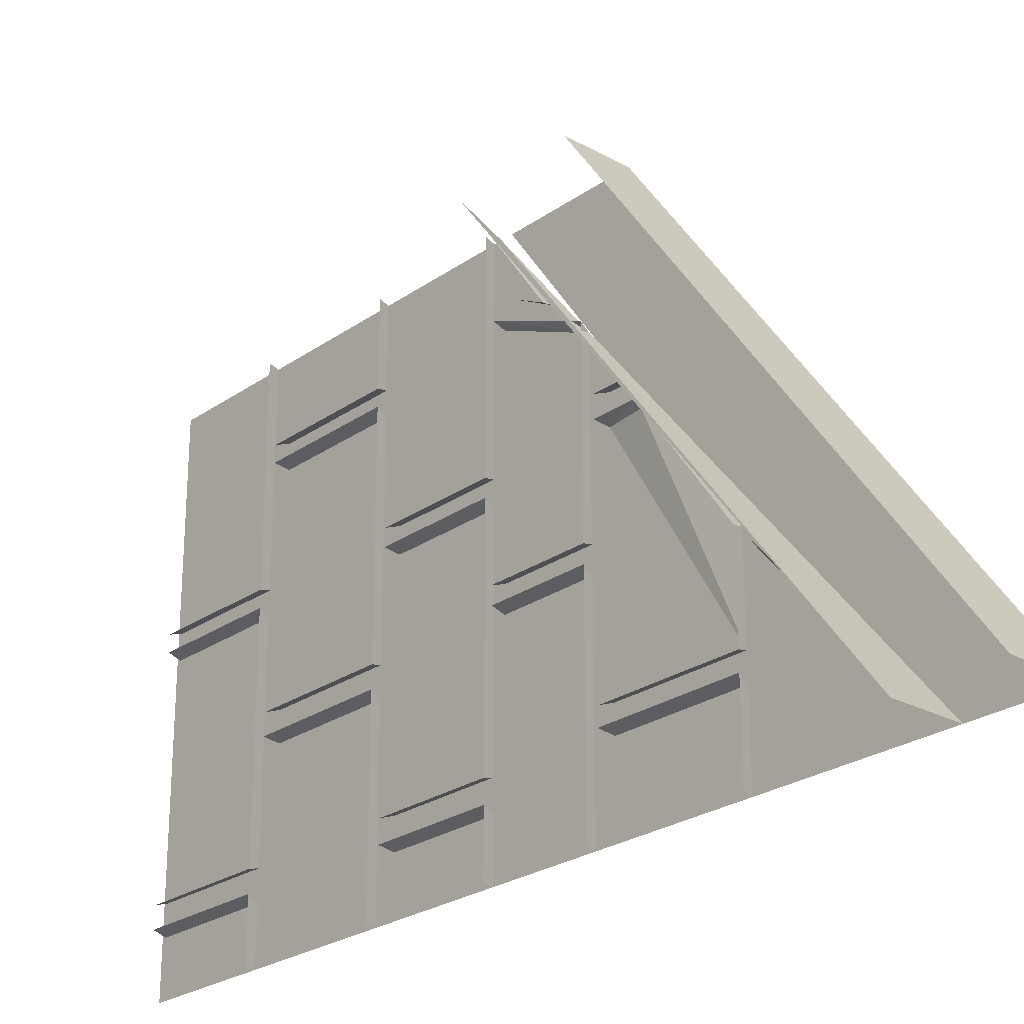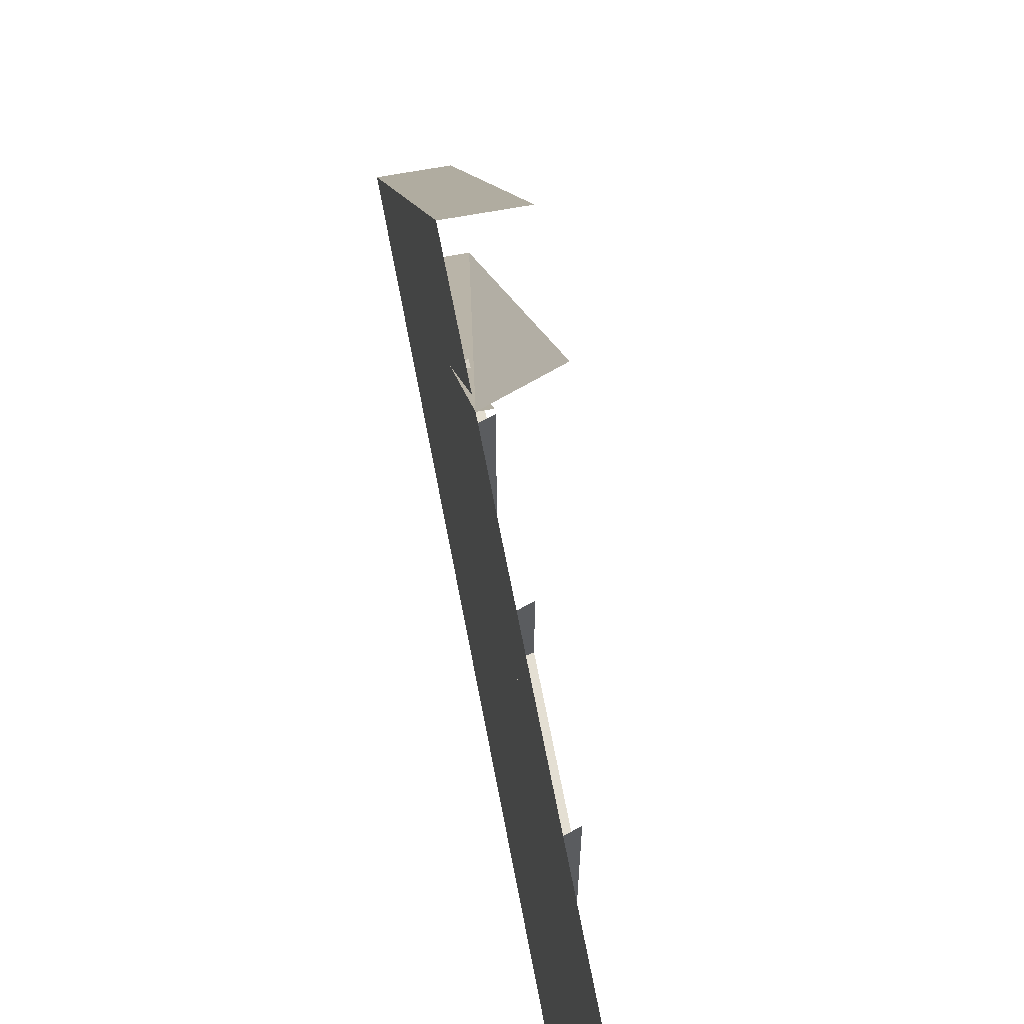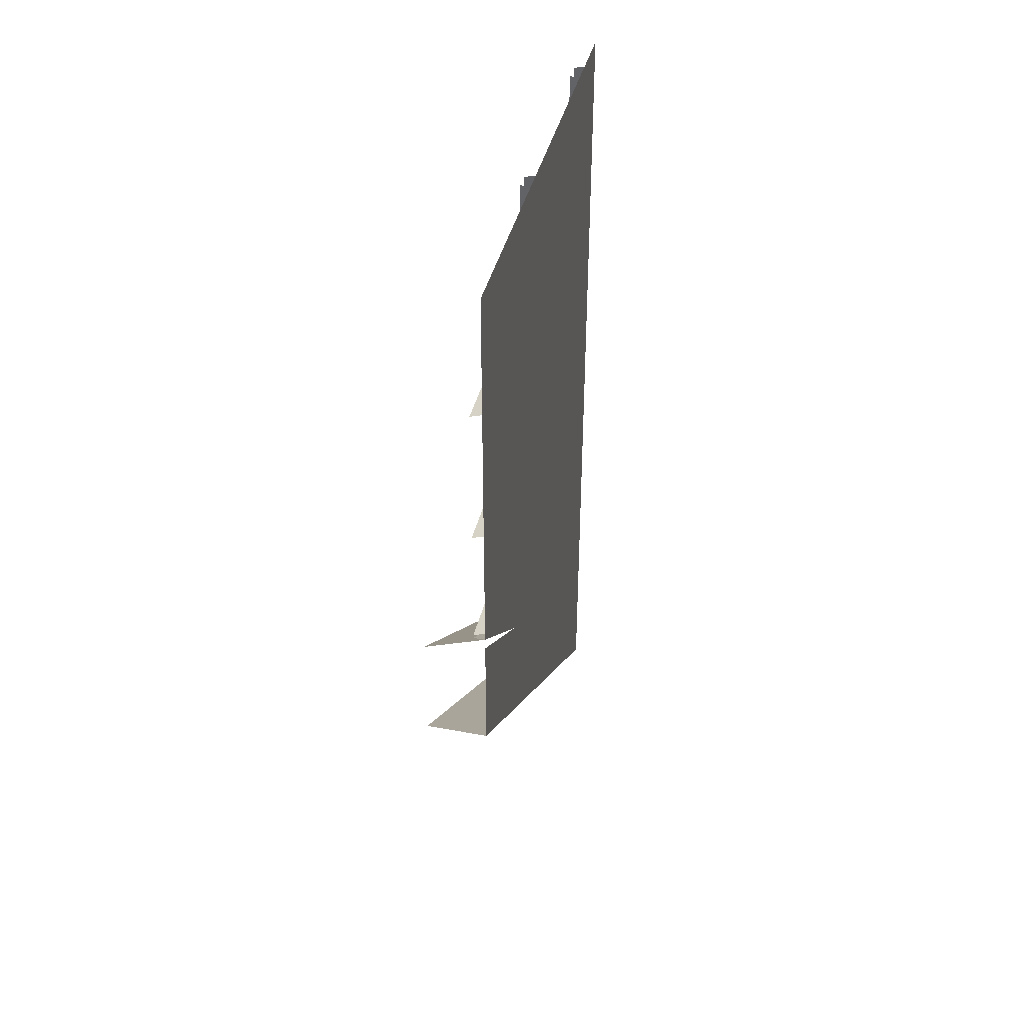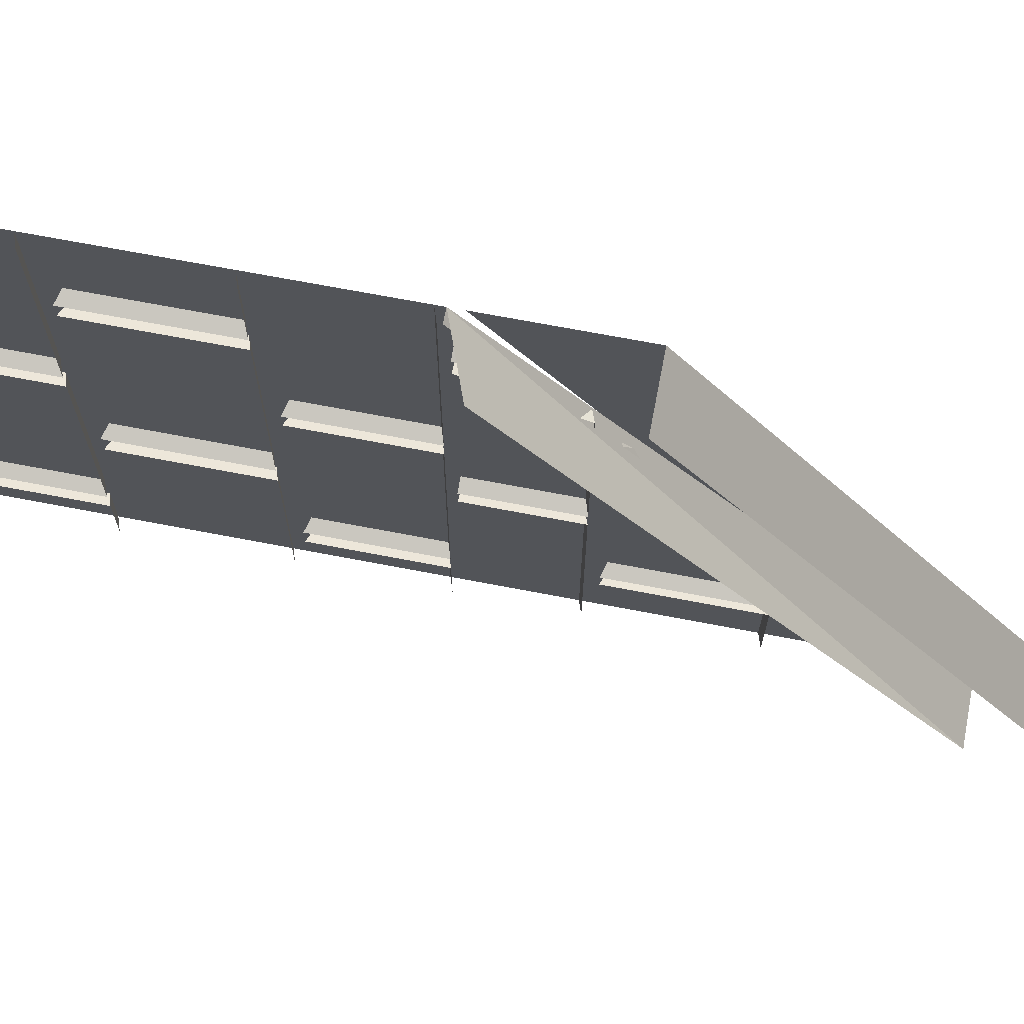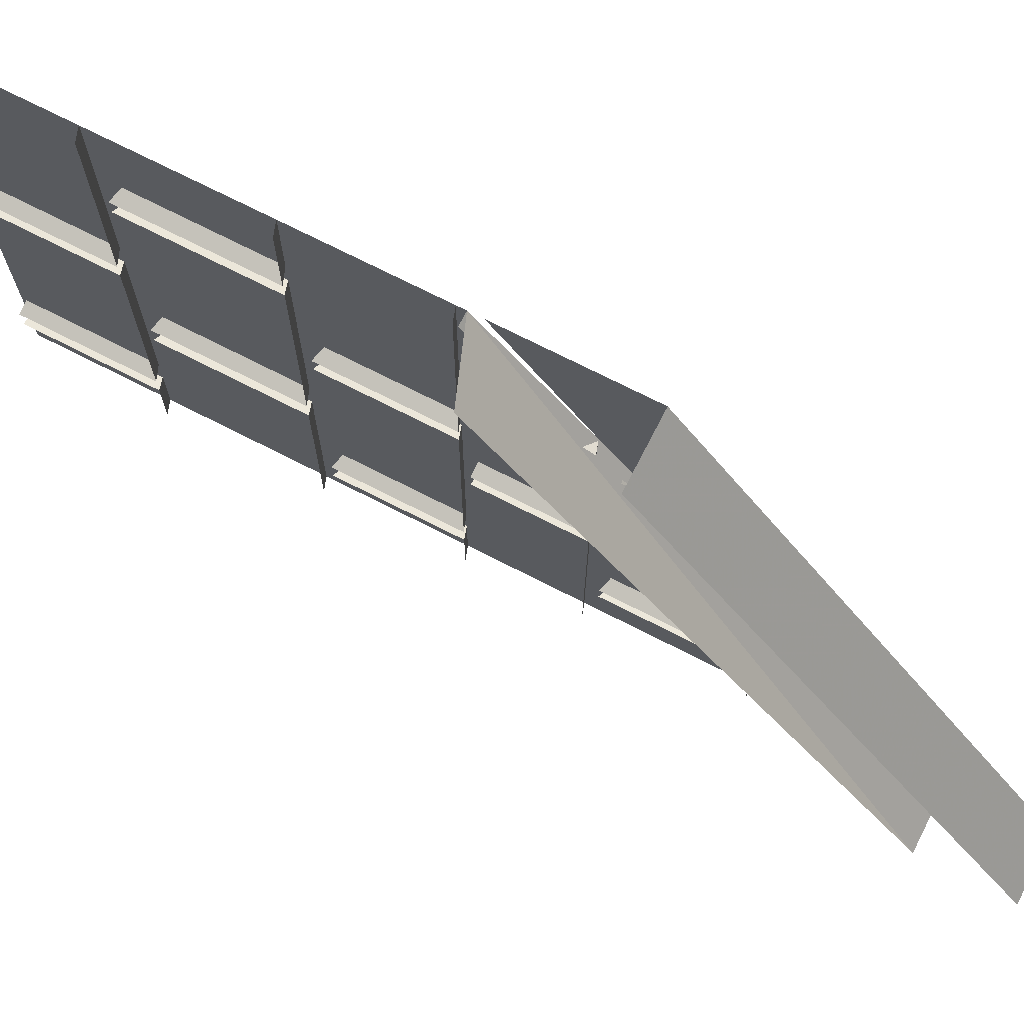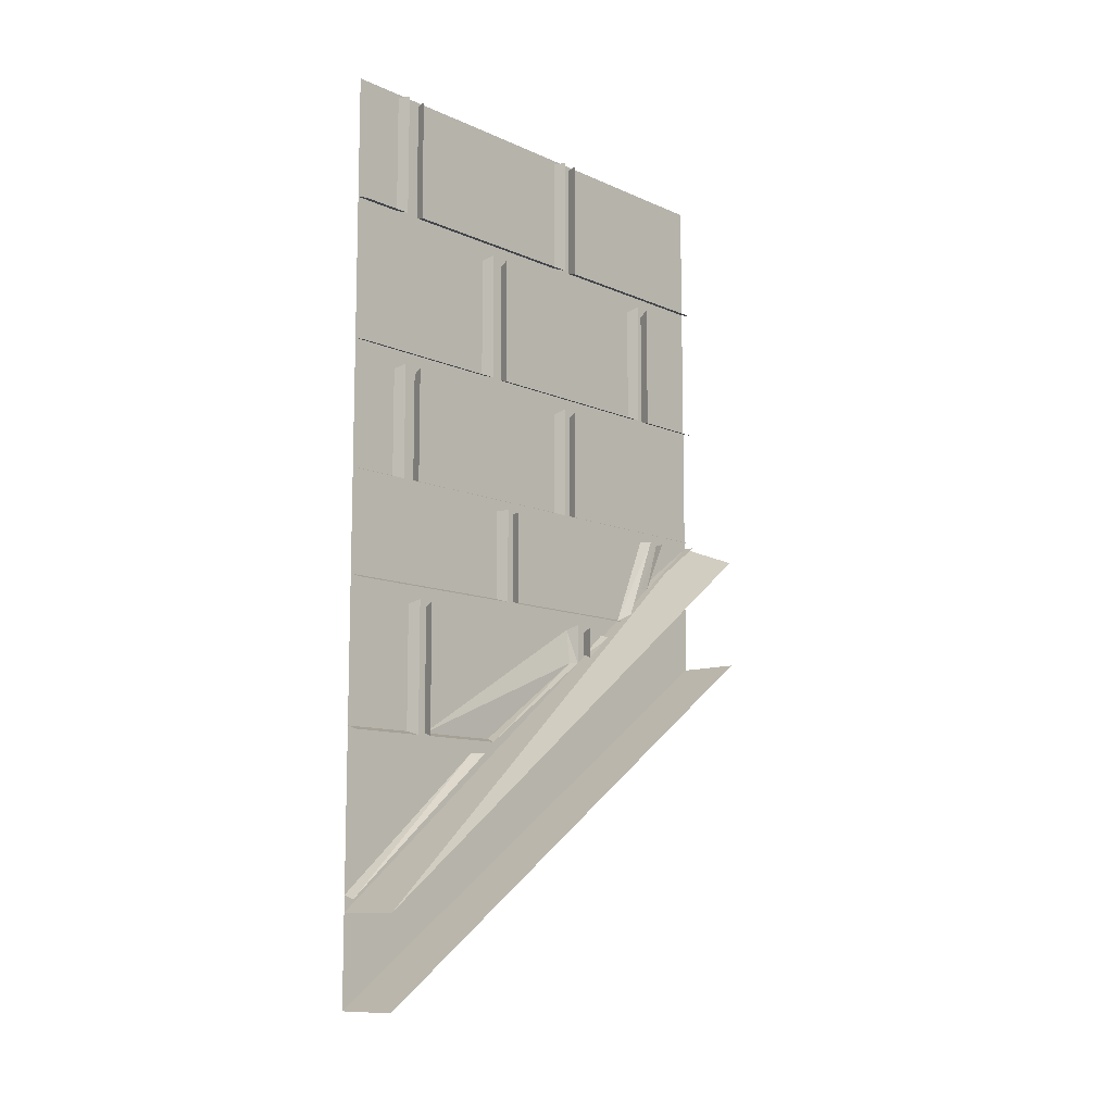
<metadata>
{"format":"obj","ext":"obj","renderer":"f3d","projection":"perspective","resolution":1024,"background":"white","views":[{"elev":-25.2,"azim":-41.6,"up":"+Z"},{"elev":64.6,"azim":169.3,"up":"+Z"},{"elev":39.9,"azim":13.1,"up":"+Y"},{"elev":69.2,"azim":-79.1,"up":"+Z"},{"elev":72.2,"azim":-62.9,"up":"+Z"},{"elev":-10.6,"azim":-138.1,"up":"+Y"}]}
</metadata>
<code>
v -0.375 -1.562 -0.5
v -0.375 -1.289 -0.5
v -0.375 -1.289 -0.1797
v -0.3984 -1.57 -0.5
v -0.3984 -1.289 -0.1641
v -0.375 -1.016 0.2109
v -0.375 -1.062 0.1562
v -0.375 -1.016 0.1562
v -0.3984 -1.07 0.1484
v -0.3984 -1.008 0.1484
v -0.375 -1.016 0.1016
v -0.3828 -1.086 0.1016
v -0.375 -1.258 -0.3047
v -0.375 -1.016 -0.3047
v -0.3984 -1.008 -0.3125
v -0.3984 -1.266 -0.3125
v -0.3984 -1.266 -0.1406
v -0.375 -1.258 -0.1328
v -0.3984 -1.086 0.1094
v -0.3984 -1.008 0.1094
v -0.375 -1.016 -0.3516
v -0.375 -1.258 -0.3516
v -0.375 -1.258 -0.5
v -0.375 -1.016 -0.5
v -0.375 -0.7969 -0.5
v -0.375 -0.7969 -0.1094
v -0.375 -0.9766 -0.1094
v -0.375 -0.9766 -0.5
v -0.3984 -0.9844 -0.1016
v -0.3984 -0.9844 -0.5
v -0.375 -0.7969 0.3438
v -0.375 -0.9766 0.2656
v -0.375 -0.9766 -0.0625
v -0.375 -0.7969 -0.0625
v -0.3984 -0.7969 -0.07031
v -0.3984 -0.9844 -0.07031
v -0.3984 -0.9844 0.2734
v -0.3984 -0.7969 0.3516
v -0.375 -0.7891 0.5
v -0.375 -0.8984 0.3438
v -0.375 -0.7969 0.3984
v -0.3984 -0.9062 0.3359
v -0.3984 -0.7969 0.3906
v -0.3984 -1.023 0.2109
v -0.3984 -0.7891 0.5
v -0.3984 -0.7969 -0.1016
v -0.3984 -1.266 -0.3438
v -0.3984 -1.266 -0.5
v -0.3984 -1.008 -0.3438
v -0.375 -1.594 -0.5
v -0.375 0 -0.5
v -0.375 0 0.5
v -0.375 -0.5625 0.1094
v -0.375 -0.5625 0.5
v -0.375 -0.7734 0.5
v -0.375 -0.7734 0.1094
v -0.3984 -0.7812 0.1016
v -0.3984 -0.5547 0.1016
v -0.375 -0.7734 0.0625
v -0.375 -0.7734 -0.3438
v -0.375 -0.5625 -0.3438
v -0.375 -0.5625 0.0625
v -0.3984 -0.5547 0.07031
v -0.3984 -0.7812 0.07031
v -0.3984 -0.7812 -0.3516
v -0.3984 -0.5547 -0.3516
v -0.375 -0.7734 -0.3984
v -0.375 -0.7734 -0.5
v -0.375 -0.5625 -0.5
v -0.375 -0.5625 -0.3984
v -0.3984 -0.7812 -0.3906
v -0.3984 -0.7812 -0.5
v -0.375 -0.5234 -0.5
v -0.375 -0.2812 -0.5
v -0.375 -0.2812 -0.1562
v -0.375 -0.5234 -0.1562
v -0.3984 -0.5312 -0.5
v -0.3984 -0.5312 -0.1484
v -0.3984 -0.2734 -0.1484
v -0.375 -0.5234 0.3047
v -0.375 -0.5234 -0.1016
v -0.375 -0.2812 -0.1016
v -0.375 -0.2812 0.3047
v -0.3984 -0.2734 0.3125
v -0.3984 -0.5312 0.3125
v -0.3984 -0.5312 -0.1094
v -0.3984 -0.2734 -0.1094
v -0.375 -0.5234 0.5
v -0.375 -0.5234 0.3516
v -0.375 -0.2812 0.3516
v -0.375 -0.2812 0.5
v -0.375 -0.2422 0.1094
v -0.375 -0.007812 0.1094
v -0.375 -0.007812 0.5
v -0.375 -0.2422 0.5
v -0.3984 -0.25 0.1016
v -0.3984 -0.007812 0.1016
v -0.375 -0.2422 0.0625
v -0.375 -0.2422 -0.3438
v -0.375 -0.007812 -0.3438
v -0.375 -0.007812 0.0625
v -0.3984 -0.007812 0.07031
v -0.3984 -0.25 0.07031
v -0.3984 -0.25 -0.3516
v -0.3984 -0.007812 -0.3516
v -0.375 -0.007812 -0.3984
v -0.375 -0.2422 -0.3984
v -0.375 -0.2422 -0.5
v -0.375 -0.007812 -0.5
v -0.3984 -0.25 0.5
v -0.3984 -0.25 -0.3906
v -0.3984 -0.25 -0.5
v -0.3984 -0.7812 0.5
v -0.3984 -0.5312 0.5
v -0.3984 -0.5312 0.3438
v -0.3984 -0.5547 -0.3906
v -0.3984 -0.007812 -0.3906
v -0.3984 -0.2734 0.3438
v -0.5 -1.594 -0.5
v -0.5 -0.8359 0.5
v -0.5 -1.766 -0.5
v -0.375 -1.766 -0.5
v -0.375 -1.062 0.5
v -0.5 -1.062 0.5
v -0.375 -1.711 -0.5
v -0.375 -1 0.5
v -0.375 -1.648 -0.5
v -0.375 -0.9375 0.5
v -0.375 -1.523 -0.5
v -0.375 -0.8125 0.5
v 0.5 -1.031 0.5
v -0.375 -1.562 -0.5
v -0.375 -1.562 -0.5
v -0.375 -1.562 -0.5
f 1 2 3
f 53 54 55
f 53 55 56
f 59 60 61
f 59 61 62
f 67 68 69
f 67 69 70
f 1 3 4
f 4 3 5
f 8 7 9
f 8 9 10
f 14 13 15
f 15 13 16
f 16 13 17
f 17 13 18
f 17 18 12
f 17 12 19
f 19 12 11
f 19 11 20
f 28 27 29
f 28 29 30
f 34 33 35
f 35 33 36
f 36 33 32
f 36 32 37
f 37 32 38
f 38 32 31
f 41 40 42
f 41 42 43
f 7 6 44
f 7 44 9
f 42 40 39
f 42 39 45
f 46 26 27
f 46 27 29
f 22 47 48
f 22 48 23
f 47 49 21
f 47 21 22
f 39 50 51
f 39 51 52
f 53 56 57
f 53 57 58
f 59 62 63
f 59 63 64
f 59 64 60
f 60 64 65
f 60 65 66
f 60 66 61
f 67 70 71
f 67 71 68
f 68 71 72
f 73 76 77
f 77 76 78
f 78 76 75
f 78 75 79
f 80 83 84
f 80 84 85
f 80 85 86
f 80 86 81
f 81 86 82
f 82 86 87
f 92 95 96
f 92 96 97
f 92 97 93
f 98 101 102
f 98 102 103
f 98 103 99
f 99 103 104
f 99 104 105
f 99 105 100
f 95 110 96
f 108 107 111
f 108 111 112
f 56 55 113
f 56 113 57
f 114 115 89
f 114 89 88
f 70 116 71
f 106 117 111
f 106 111 107
f 115 118 90
f 115 90 89
f 6 7 8
f 11 12 13
f 11 13 14
f 21 22 23
f 21 23 24
f 25 26 27
f 25 27 28
f 31 32 33
f 31 33 34
f 39 40 41
f 13 12 18
f 73 74 75
f 73 75 76
f 80 81 82
f 80 82 83
f 88 89 90
f 88 90 91
f 92 93 94
f 92 94 95
f 98 99 100
f 98 100 101
f 106 107 108
f 106 108 109
f 119 120 39
f 119 39 50
f 121 122 123
f 121 123 124
f 123 122 125
f 123 125 126
f 126 125 127
f 126 127 128
f 128 127 129
f 128 129 130

</code>
